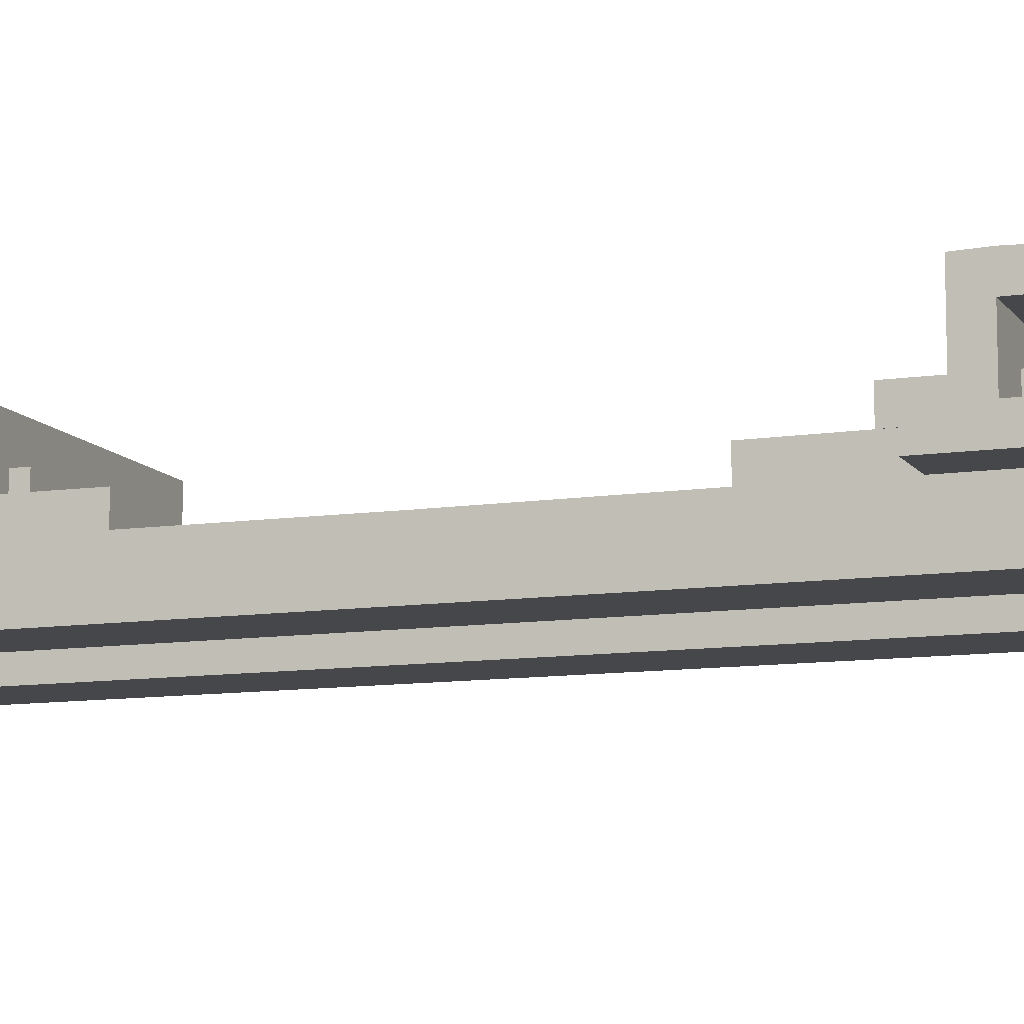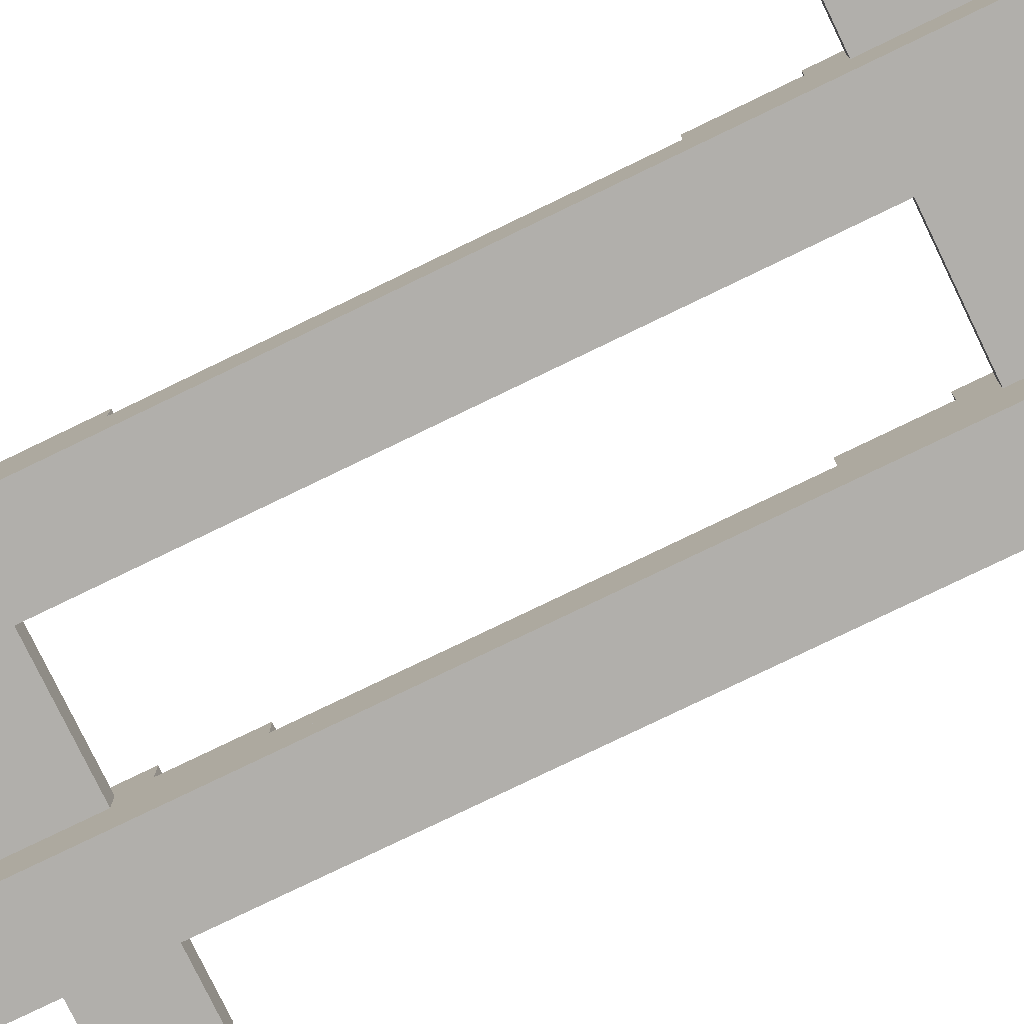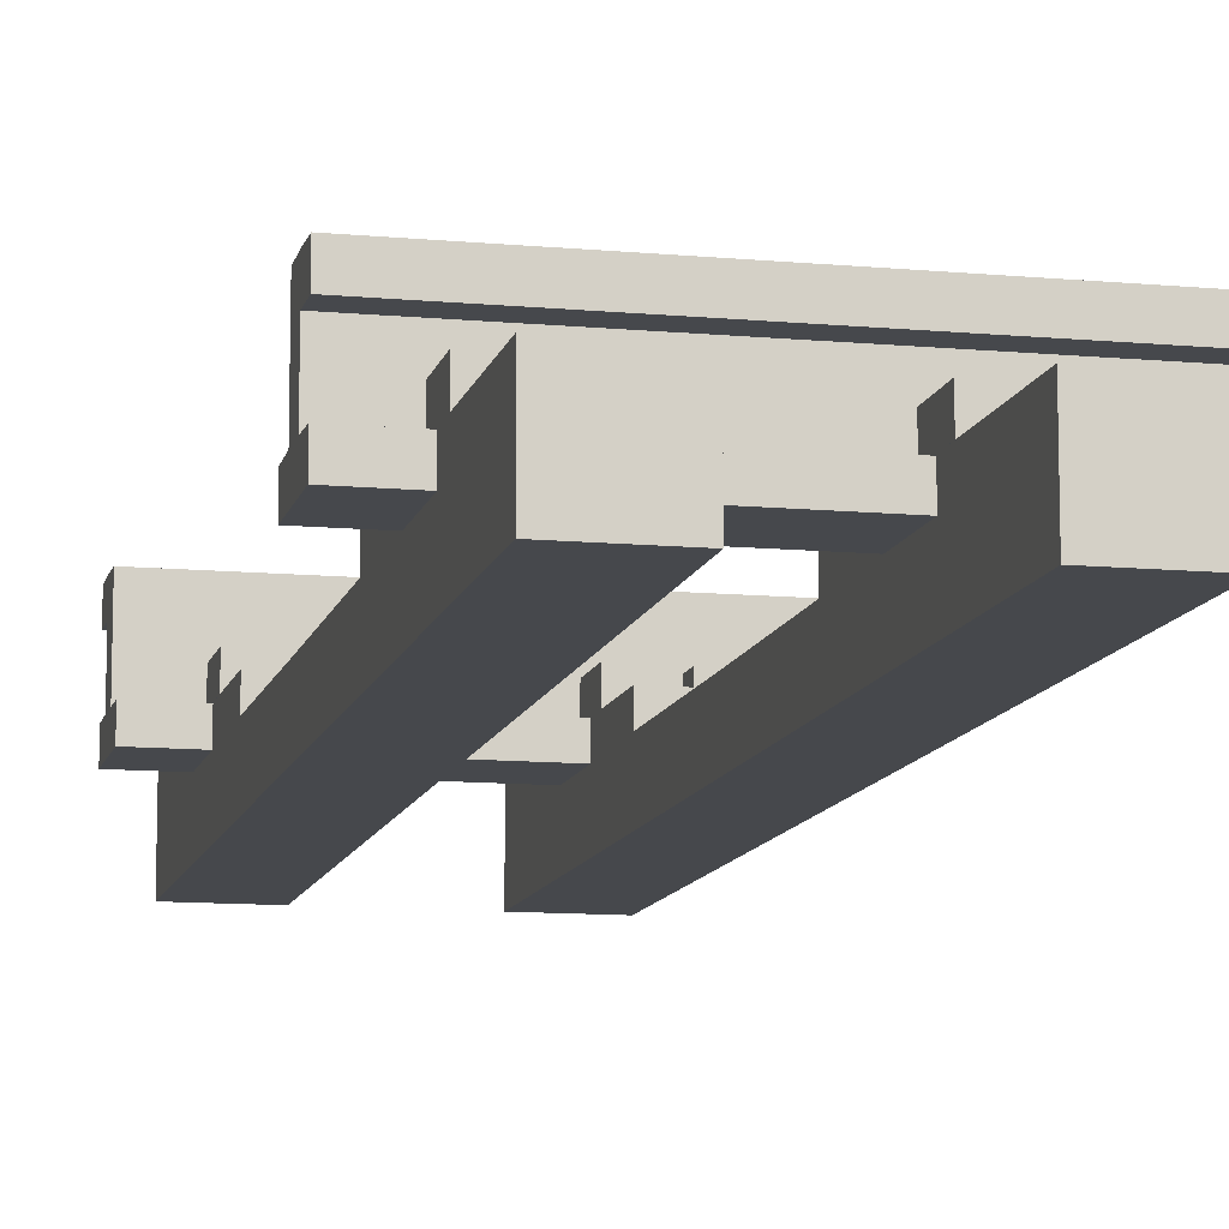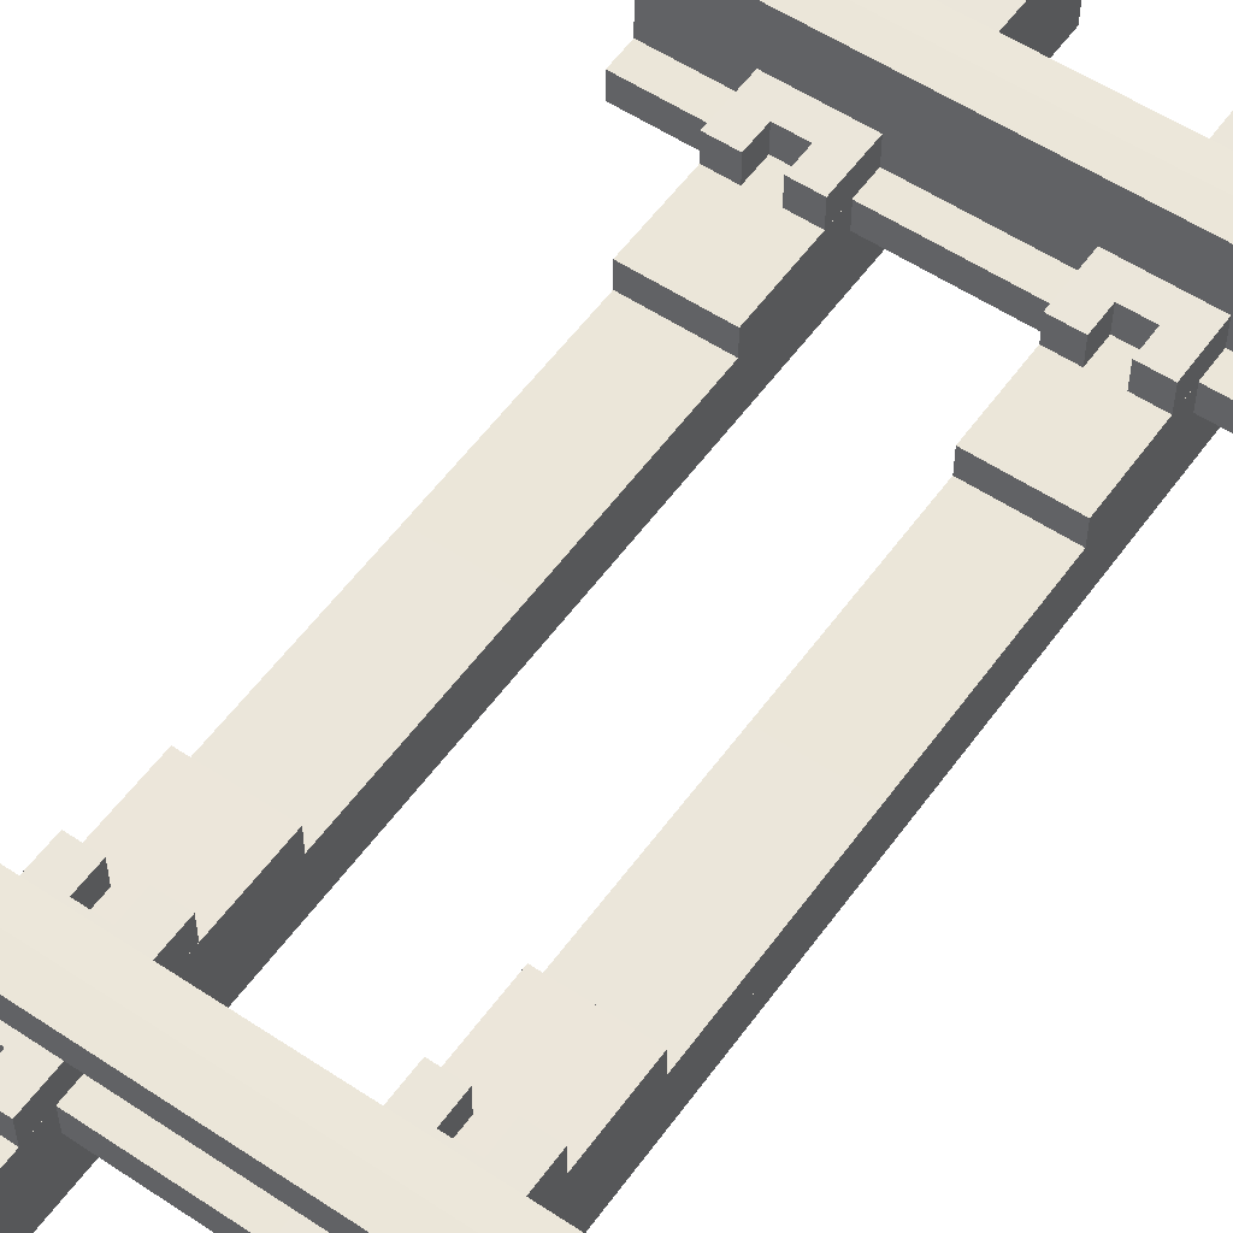
<metadata>
{"format":"obj","ext":"obj","renderer":"f3d","projection":"perspective","resolution":1024,"background":"white","views":[{"elev":-10.5,"azim":110.6,"up":"+Y"},{"elev":-78.1,"azim":115.8,"up":"+Y"},{"elev":-11.1,"azim":167.1,"up":"+Y"},{"elev":55.0,"azim":35.1,"up":"+Y"}]}
</metadata>
<code>
o RAIL_RIGHT
v 0.5 0.125 -0.875
v 0.5 0.1855 -0.875
v 0.5 0.1875 -0.8125
v 0.5 0.125 -0.8125
v 0.5 0.3125 -0.8125
v 0.5 0.3125 -0.75
v 0.5 0.1875 -0.75
v 0.5 0.3125 -0.875
v 0.5 0.374 -0.875
v 0.5 0.376 -0.8125
v -0.5 0.3125 -0.8125
v -0.5 0.3125 -0.875
v -0.5 0.1875 -0.75
v -0.5 0.125 -0.75
v -0.5 0.125 -0.6875
v -0.5 0.1855 -0.6875
v -0.5 0.1875 -0.8125
v 0.5 0.374 -0.75
v 0.5 0.125 -0.75
v -0.5 0.376 -0.8125
v -0.5 0.3125 -0.75
v -0.5 0.374 -0.75
v -0.5 0.374 -0.875
v 0.5 0.125 -0.6875
v -0.5 0.125 -0.8125
v -0.5 0.1855 -0.875
v -0.5 0.125 -0.875
v 0.5 0.1855 -0.6875
v 0.5 0.125 -0.75
v 0.5 0.1875 -0.75
v 0.5 0.1855 -0.6875
v 0.5 0.125 -0.6875
v 0.5 0.3125 -0.75
v 0.5 0.374 -0.75
f 1 2 3 4
f 3 5 6 7
f 8 9 10 5
f 8 5 11 12
f 13 14 15 16
f 11 5 3 17
f 5 10 18 6
f 4 3 7 19
f 20 11 21 22
f 23 12 11 20
f 6 21 13 7
f 15 14 19 24
f 4 19 14 25
f 26 2 1 27
f 17 25 14 13
f 23 9 8 12
f 10 9 23 20
f 20 22 18 10
f 18 22 21 6
f 2 26 17 3
f 1 4 25 27
f 28 7 13 16
f 26 27 25 17
f 11 17 13 21
f 28 16 15 24
f 29 30 31 32
l 30 33
l 33 34
o RAIL_LEFT
v 0.5 0.1865 0.6875
v 0.5 0.1875 0.75
v 0.5 0.125 0.75
v 0.5 0.125 0.6875
v 0.5 0.3125 0.75
v -0.5 0.1875 0.75
v -0.5 0.3125 0.75
v 0.5 0.3125 0.875
v 0.5 0.374 0.875
v -0.5 0.374 0.875
v -0.5 0.3125 0.875
v 0.5 0.374 0.75
v 0.5 0.376 0.8125
v 0.5 0.3125 0.8125
v -0.5 0.376 0.8125
v -0.5 0.374 0.75
v -0.5 0.3125 0.8125
v 0.5 0.1875 0.8125
v 0.5 0.1865 0.875
v 0.5 0.125 0.875
v 0.5 0.125 0.8125
v -0.5 0.1875 0.8125
v -0.5 0.1865 0.875
v -0.5 0.125 0.8125
v -0.5 0.125 0.875
v -0.5 0.125 0.75
v -0.5 0.125 0.6875
v -0.5 0.1865 0.6875
f 35 36 37 38
f 39 36 40 41
f 42 43 44 45
f 46 47 48 39
f 49 50 41 51
f 52 53 54 55
f 52 48 51 56
f 57 56 58 59
f 54 53 57 59
f 44 49 51 45
f 37 60 61 38
f 55 58 60 37
f 36 52 55 37
f 39 48 52 36
f 57 53 52 56
f 51 41 40 56
f 41 50 46 39
f 40 62 61 60
f 45 51 48 42
f 35 38 61 62
f 43 47 49 44
f 54 59 58 55
f 47 43 42 48
f 40 36 35 62
f 56 40 60 58
f 47 46 50 49
o RAIL_BASE
v -0.3125 0.127 1.25
v -0.3125 0.0625 0.4375
v -0.3125 0.0625 1.25
v -0.3125 0.127 0.875
v -0.3125 0.127 0.6875
v -0.3125 0.127 0.4375
v -0.3125 0.0625 0
v -0.3125 0.126 0
v -0.3125 0.0625 -0.4375
v -0.3125 0.127 -0.4375
v -0.3125 0.0625 -1.25
v -0.3125 0.127 -0.6875
v -0.3125 0.127 -0.875
v -0.3125 0.127 -1.25
v -0.3125 0.1865 1.25
v -0.3125 0.1875 0.875
v -0.3125 0.1875 0.6875
v -0.3125 0.1865 0.4375
v -0.3125 0.1865 -0.4375
v -0.3125 0.1875 -0.6875
v -0.3125 0.1875 -0.875
v -0.3125 0.1865 -1.25
v -0.3125 0.25 0.9375
v -0.3125 0.1875 0.8125
v -0.3125 0.1875 0.9375
v -0.3125 0.25 0.8125
v -0.3125 0.25 0.75
v -0.3125 0.1875 0.625
v -0.3125 0.1875 0.75
v -0.3125 0.25 0.625
v -0.3125 0.25 -0.625
v -0.3125 0.1875 -0.75
v -0.3125 0.1875 -0.625
v -0.3125 0.25 -0.75
v -0.3125 0.25 -0.8125
v -0.3125 0.1875 -0.9375
v -0.3125 0.1875 -0.8125
v -0.3125 0.25 -0.9375
v -0.1875 0.25 0.9375
v -0.1875 0.1875 0.875
v -0.1875 0.1875 0.9375
v -0.1875 0.25 0.875
v -0.1875 0.25 0.6875
v -0.1875 0.1875 0.625
v -0.1875 0.1875 0.6875
v -0.1875 0.25 0.625
v -0.1875 0.25 -0.625
v -0.1875 0.1875 -0.6875
v -0.1875 0.1875 -0.625
v -0.1875 0.25 -0.6875
v -0.1875 0.25 -0.875
v -0.1875 0.1875 -0.9375
v -0.1875 0.1875 -0.875
v -0.1875 0.25 -0.9375
v 0.1875 0.127 1.25
v 0.1875 0.0625 0.4375
v 0.1875 0.0625 1.25
v 0.1875 0.127 0.875
v 0.1875 0.127 0.6875
v 0.1875 0.127 0.4375
v 0.1875 0.0625 0
v 0.1875 0.126 0
v 0.1875 0.0625 -0.4375
v 0.1875 0.127 -0.4375
v 0.1875 0.0625 -1.25
v 0.1875 0.127 -0.6875
v 0.1875 0.127 -0.875
v 0.1875 0.127 -1.25
v 0.1875 0.1865 1.25
v 0.1875 0.1875 0.875
v 0.1875 0.1875 0.6875
v 0.1875 0.1865 0.4375
v 0.1875 0.1865 -0.4375
v 0.1875 0.1875 -0.6875
v 0.1875 0.1875 -0.875
v 0.1875 0.1865 -1.25
v 0.1875 0.25 0.9375
v 0.1875 0.1875 0.8125
v 0.1875 0.1875 0.9375
v 0.1875 0.25 0.8125
v 0.1875 0.25 0.75
v 0.1875 0.1875 0.625
v 0.1875 0.1875 0.75
v 0.1875 0.25 0.625
v 0.1875 0.25 -0.625
v 0.1875 0.1875 -0.75
v 0.1875 0.1875 -0.625
v 0.1875 0.25 -0.75
v 0.1875 0.25 -0.8125
v 0.1875 0.1875 -0.9375
v 0.1875 0.1875 -0.8125
v 0.1875 0.25 -0.9375
v 0.3125 0.25 0.9375
v 0.3125 0.1875 0.875
v 0.3125 0.1875 0.9375
v 0.3125 0.25 0.875
v 0.3125 0.25 0.6875
v 0.3125 0.1875 0.625
v 0.3125 0.1875 0.6875
v 0.3125 0.25 0.625
v 0.3125 0.25 -0.625
v 0.3125 0.1875 -0.6875
v 0.3125 0.1875 -0.625
v 0.3125 0.25 -0.6875
v 0.3125 0.25 -0.875
v 0.3125 0.1875 -0.9375
v 0.3125 0.1875 -0.875
v 0.3125 0.25 -0.9375
v -0.25 0.1875 0.9375
v -0.25 0.1875 0.875
v -0.25 0.25 0.9375
v -0.25 0.25 0.875
v -0.25 0.1875 0.6875
v -0.25 0.1875 0.625
v -0.25 0.25 0.6875
v -0.25 0.25 0.625
v -0.25 0.1875 -0.625
v -0.25 0.1875 -0.6875
v -0.25 0.25 -0.625
v -0.25 0.25 -0.6875
v -0.25 0.1875 -0.875
v -0.25 0.1875 -0.9375
v -0.25 0.25 -0.875
v -0.25 0.25 -0.9375
v -0.125 0.0625 1.25
v -0.125 0.0625 0.4375
v -0.125 0.127 1.25
v -0.125 0.127 0.875
v -0.125 0.127 0.6875
v -0.125 0.0625 0
v -0.125 0.127 0.4375
v -0.125 0.0625 -0.4375
v -0.125 0.126 0
v -0.125 0.0625 -1.25
v -0.125 0.127 -0.4375
v -0.125 0.127 -0.6875
v -0.125 0.127 -0.875
v -0.125 0.127 -1.25
v -0.125 0.1865 1.25
v -0.125 0.1875 0.875
v -0.125 0.1875 0.6875
v -0.125 0.1865 0.4375
v -0.125 0.1865 -0.4375
v -0.125 0.1875 -0.6875
v -0.125 0.1875 -0.875
v -0.125 0.1865 -1.25
v -0.125 0.1875 0.9375
v -0.125 0.1875 0.8125
v -0.125 0.25 0.9375
v -0.125 0.25 0.8125
v -0.125 0.1875 0.75
v -0.125 0.1875 0.625
v -0.125 0.25 0.75
v -0.125 0.25 0.625
v -0.125 0.1875 -0.625
v -0.125 0.1875 -0.75
v -0.125 0.25 -0.625
v -0.125 0.25 -0.75
v -0.125 0.1875 -0.8125
v -0.125 0.1875 -0.9375
v -0.125 0.25 -0.8125
v -0.125 0.25 -0.9375
v 0.25 0.1875 0.9375
v 0.25 0.1875 0.875
v 0.25 0.25 0.9375
v 0.25 0.25 0.875
v 0.25 0.1875 0.6875
v 0.25 0.1875 0.625
v 0.25 0.25 0.6875
v 0.25 0.25 0.625
v 0.25 0.1875 -0.625
v 0.25 0.1875 -0.6875
v 0.25 0.25 -0.625
v 0.25 0.25 -0.6875
v 0.25 0.1875 -0.875
v 0.25 0.1875 -0.9375
v 0.25 0.25 -0.875
v 0.25 0.25 -0.9375
v 0.375 0.0625 1.25
v 0.375 0.0625 0.4375
v 0.375 0.127 1.25
v 0.375 0.127 0.875
v 0.375 0.127 0.6875
v 0.375 0.0625 0
v 0.375 0.127 0.4375
v 0.375 0.0625 -0.4375
v 0.375 0.126 0
v 0.375 0.0625 -1.25
v 0.375 0.127 -0.4375
v 0.375 0.127 -0.6875
v 0.375 0.127 -0.875
v 0.375 0.127 -1.25
v 0.375 0.1865 1.25
v 0.375 0.1875 0.875
v 0.375 0.1875 0.6875
v 0.375 0.1865 0.4375
v 0.375 0.1865 -0.4375
v 0.375 0.1875 -0.6875
v 0.375 0.1875 -0.875
v 0.375 0.1865 -1.25
v 0.375 0.1875 0.9375
v 0.375 0.1875 0.8125
v 0.375 0.25 0.9375
v 0.375 0.25 0.8125
v 0.375 0.1875 0.75
v 0.375 0.1875 0.625
v 0.375 0.25 0.75
v 0.375 0.25 0.625
v 0.375 0.1875 -0.625
v 0.375 0.1875 -0.75
v 0.375 0.25 -0.625
v 0.375 0.25 -0.75
v 0.375 0.1875 -0.8125
v 0.375 0.1875 -0.9375
v 0.375 0.25 -0.8125
v 0.375 0.25 -0.9375
f 63 64 65
f 66 64 63
f 67 64 66
f 68 69 64
f 68 64 67
f 70 71 69
f 70 69 68
f 72 73 71
f 72 71 70
f 74 73 72
f 75 73 74
f 76 73 75
f 77 66 63
f 78 66 77
f 79 68 67
f 80 68 79
f 81 74 72
f 82 74 81
f 83 76 75
f 84 76 83
f 85 86 87
f 88 86 85
f 89 90 91
f 92 90 89
f 93 94 95
f 96 94 93
f 97 98 99
f 100 98 97
f 101 102 103
f 104 102 101
f 105 106 107
f 108 106 105
f 109 110 111
f 112 110 109
f 113 114 115
f 116 114 113
f 117 118 119
f 120 118 117
f 121 118 120
f 122 123 118
f 122 118 121
f 124 125 123
f 124 123 122
f 126 127 125
f 126 125 124
f 128 127 126
f 129 127 128
f 130 127 129
f 131 120 117
f 132 120 131
f 133 122 121
f 134 122 133
f 135 128 126
f 136 128 135
f 137 130 129
f 138 130 137
f 139 140 141
f 142 140 139
f 143 144 145
f 146 144 143
f 147 148 149
f 150 148 147
f 151 152 153
f 154 152 151
f 155 156 157
f 158 156 155
f 159 160 161
f 162 160 159
f 163 164 165
f 166 164 163
f 167 168 169
f 170 168 167
f 171 172 173
f 173 172 174
f 175 176 177
f 177 176 178
f 179 180 181
f 181 180 182
f 183 184 185
f 185 184 186
f 187 188 189
f 189 188 190
f 190 188 191
f 188 192 193
f 191 188 193
f 192 194 195
f 193 192 195
f 194 196 197
f 195 194 197
f 197 196 198
f 198 196 199
f 199 196 200
f 189 190 201
f 201 190 202
f 191 193 203
f 203 193 204
f 197 198 205
f 205 198 206
f 199 200 207
f 207 200 208
f 209 210 211
f 211 210 212
f 213 214 215
f 215 214 216
f 217 218 219
f 219 218 220
f 221 222 223
f 223 222 224
f 225 226 227
f 227 226 228
f 229 230 231
f 231 230 232
f 233 234 235
f 235 234 236
f 237 238 239
f 239 238 240
f 241 242 243
f 243 242 244
f 244 242 245
f 242 246 247
f 245 242 247
f 246 248 249
f 247 246 249
f 248 250 251
f 249 248 251
f 251 250 252
f 252 250 253
f 253 250 254
f 243 244 255
f 255 244 256
f 245 247 257
f 257 247 258
f 251 252 259
f 259 252 260
f 253 254 261
f 261 254 262
f 263 264 265
f 265 264 266
f 267 268 269
f 269 268 270
f 271 272 273
f 273 272 274
f 275 276 277
f 277 276 278
f 187 63 65
f 189 77 63
f 189 63 187
f 201 77 189
f 241 117 119
f 243 131 117
f 243 117 241
f 255 131 243
f 171 85 87
f 173 85 171
f 209 101 103
f 211 101 209
f 225 139 141
f 227 139 225
f 263 155 157
f 265 155 263
f 102 174 172
f 104 174 102
f 156 228 226
f 158 228 156
f 213 89 91
f 215 89 213
f 267 143 145
f 269 143 267
f 191 79 67
f 203 79 191
f 245 133 121
f 257 133 245
f 197 81 72
f 205 81 197
f 251 135 126
f 259 135 251
f 179 93 95
f 181 93 179
f 217 109 111
f 219 109 217
f 233 147 149
f 235 147 233
f 271 163 165
f 273 163 271
f 110 182 180
f 112 182 110
f 164 236 234
f 166 236 164
f 221 97 99
f 223 97 221
f 275 151 153
f 277 151 275
f 199 83 75
f 207 83 199
f 253 137 129
f 261 137 253
f 66 78 190
f 190 78 202
f 120 132 244
f 244 132 256
f 86 88 210
f 210 88 212
f 140 142 264
f 264 142 266
f 175 177 107
f 107 177 105
f 229 231 161
f 161 231 159
f 90 92 176
f 176 92 178
f 106 108 214
f 214 108 216
f 144 146 230
f 230 146 232
f 160 162 268
f 268 162 270
f 68 80 193
f 193 80 204
f 122 134 247
f 247 134 258
f 74 82 198
f 198 82 206
f 128 136 252
f 252 136 260
f 94 96 218
f 218 96 220
f 148 150 272
f 272 150 274
f 183 185 115
f 115 185 113
f 237 239 169
f 169 239 167
f 98 100 184
f 184 100 186
f 114 116 222
f 222 116 224
f 152 154 238
f 238 154 240
f 168 170 276
f 276 170 278
f 73 76 196
f 76 84 200
f 196 76 200
f 200 84 208
f 127 130 250
f 130 138 254
f 250 130 254
f 254 138 262
f 64 187 65
f 188 187 64
f 118 241 119
f 242 241 118
f 69 188 64
f 192 188 69
f 123 242 118
f 246 242 123
f 71 192 69
f 194 192 71
f 125 246 123
f 248 246 125
f 73 194 71
f 196 194 73
f 127 248 125
f 250 248 127
f 172 171 87
f 102 209 103
f 226 225 141
f 156 263 157
f 86 172 87
f 86 102 172
f 210 209 102
f 210 102 86
f 140 226 141
f 140 156 226
f 264 263 156
f 264 156 140
f 175 213 91
f 107 213 175
f 229 267 145
f 161 267 229
f 90 175 91
f 176 175 90
f 106 213 107
f 214 213 106
f 144 229 145
f 230 229 144
f 160 267 161
f 268 267 160
f 180 179 95
f 110 217 111
f 234 233 149
f 164 271 165
f 94 180 95
f 94 110 180
f 218 217 110
f 218 110 94
f 148 234 149
f 148 164 234
f 272 271 164
f 272 164 148
f 183 221 99
f 115 221 183
f 237 275 153
f 169 275 237
f 98 183 99
f 184 183 98
f 114 221 115
f 222 221 114
f 152 237 153
f 238 237 152
f 168 275 169
f 276 275 168
f 66 190 67
f 67 190 191
f 120 244 121
f 121 244 245
f 68 193 70
f 70 193 195
f 122 247 124
f 124 247 249
f 70 195 72
f 72 195 197
f 124 249 126
f 126 249 251
f 74 198 75
f 75 198 199
f 128 252 129
f 129 252 253
f 77 201 78
f 78 201 202
f 131 255 132
f 132 255 256
f 79 203 80
f 80 203 204
f 133 257 134
f 134 257 258
f 81 205 82
f 82 205 206
f 135 259 136
f 136 259 260
f 83 207 84
f 84 207 208
f 137 261 138
f 138 261 262
f 85 173 174
f 101 211 104
f 139 227 228
f 155 265 158
f 85 174 88
f 174 104 88
f 104 211 212
f 88 104 212
f 139 228 142
f 228 158 142
f 158 265 266
f 142 158 266
f 89 215 177
f 177 215 105
f 143 269 231
f 231 269 159
f 89 177 92
f 92 177 178
f 105 215 108
f 108 215 216
f 143 231 146
f 146 231 232
f 159 269 162
f 162 269 270
f 93 181 182
f 109 219 112
f 147 235 236
f 163 273 166
f 93 182 96
f 182 112 96
f 112 219 220
f 96 112 220
f 147 236 150
f 236 166 150
f 166 273 274
f 150 166 274
f 97 223 185
f 185 223 113
f 151 277 239
f 239 277 167
f 97 185 100
f 100 185 186
f 113 223 116
f 116 223 224
f 151 239 154
f 154 239 240
f 167 277 170
f 170 277 278
o RAIL_BASE_2
v -0.3125 0.0625 1.25
v -0.3125 0 -1.25
v 0.1875 0.0625 1.25
v 0.1875 0 -1.25
v 0.1875 -0 1.25
v -0.125 -0 1.25
v -0.125 0.0625 1.25
v -0.125 0.0625 -1.25
v 0.375 -0 1.25
v 0.375 0.0625 -1.25
v -0.3125 -0 1.25
v -0.125 0 -1.25
v 0.375 0 -1.25
v -0.3125 0.0625 -1.25
v 0.375 0.0625 1.25
v 0.1875 0.0625 -1.25
f 279 280 289
f 292 280 279
f 281 282 283
f 294 282 281
f 284 290 285
f 285 290 286
f 287 291 293
f 293 291 288
f 284 279 289
f 285 279 284
f 287 281 283
f 293 281 287
f 280 292 290
f 290 292 286
f 282 294 291
f 291 294 288
f 280 284 289
f 290 284 280
f 282 287 283
f 291 287 282
f 279 285 292
f 292 285 286
f 281 293 294
f 294 293 288

</code>
